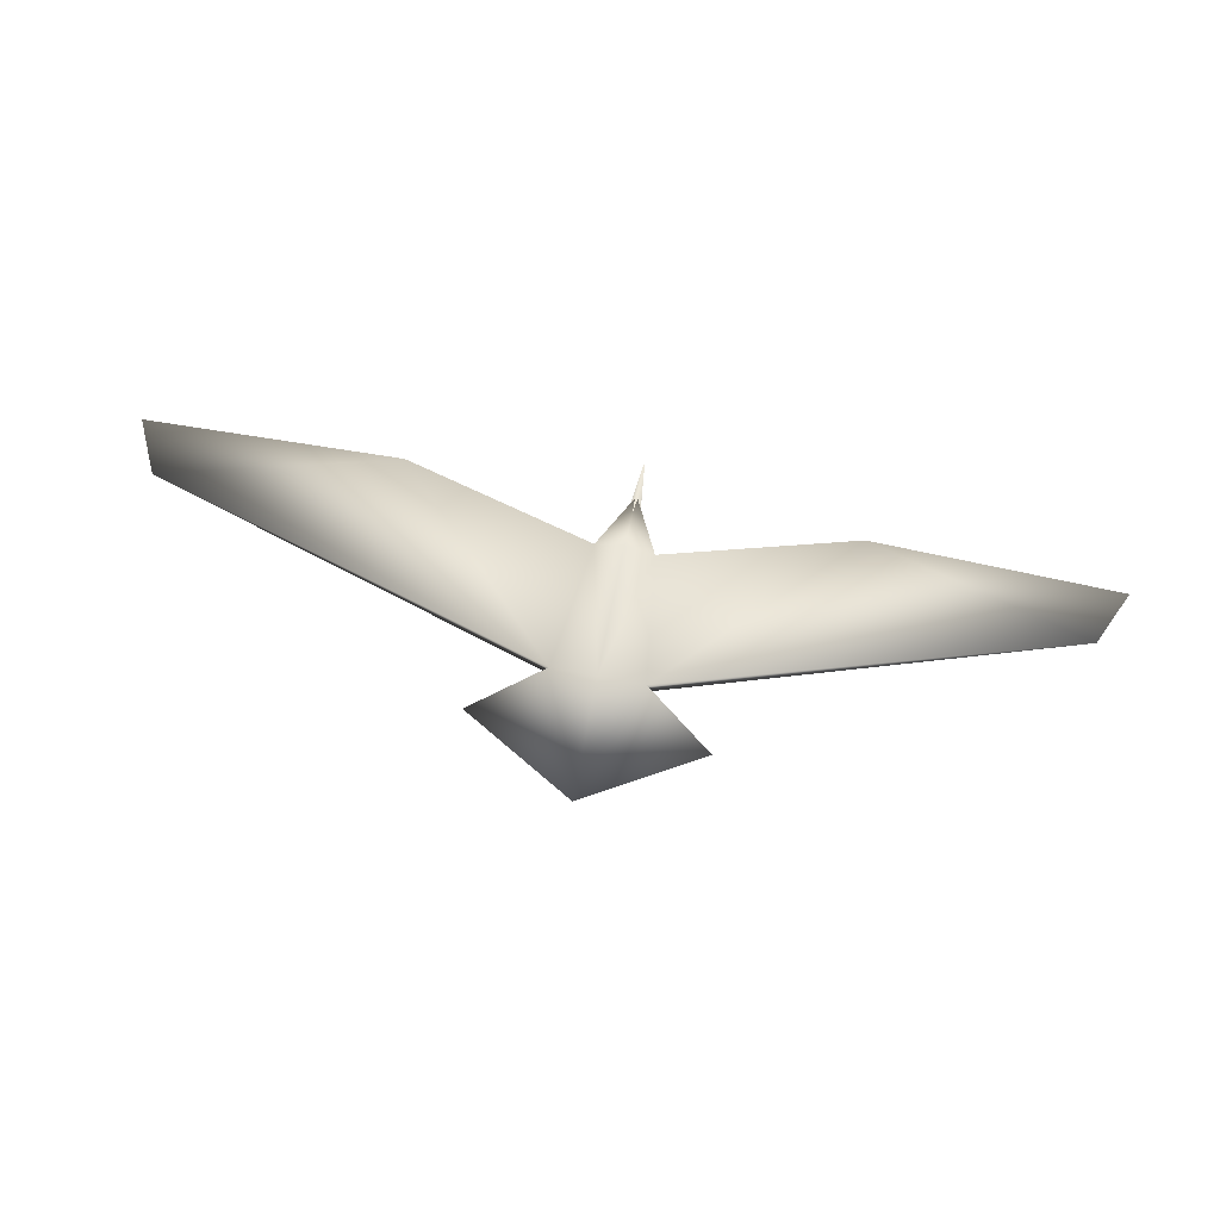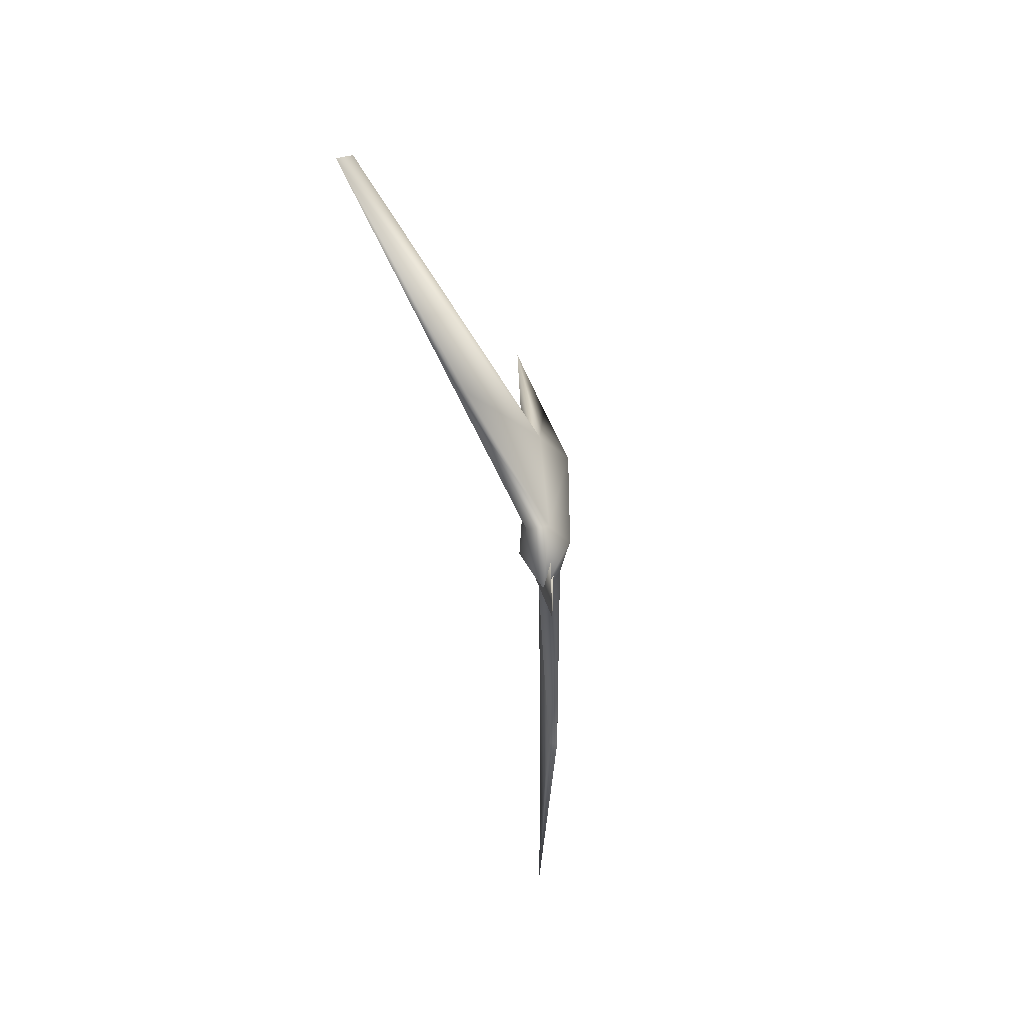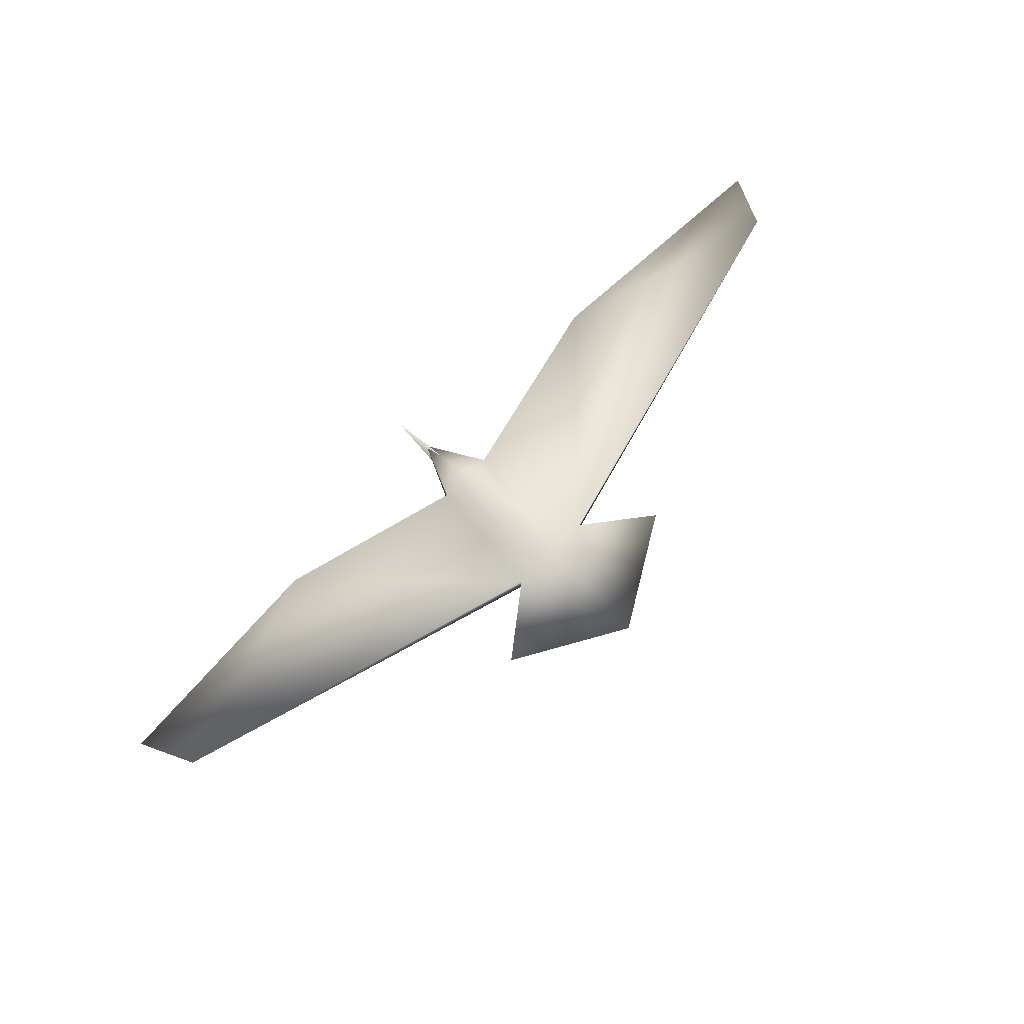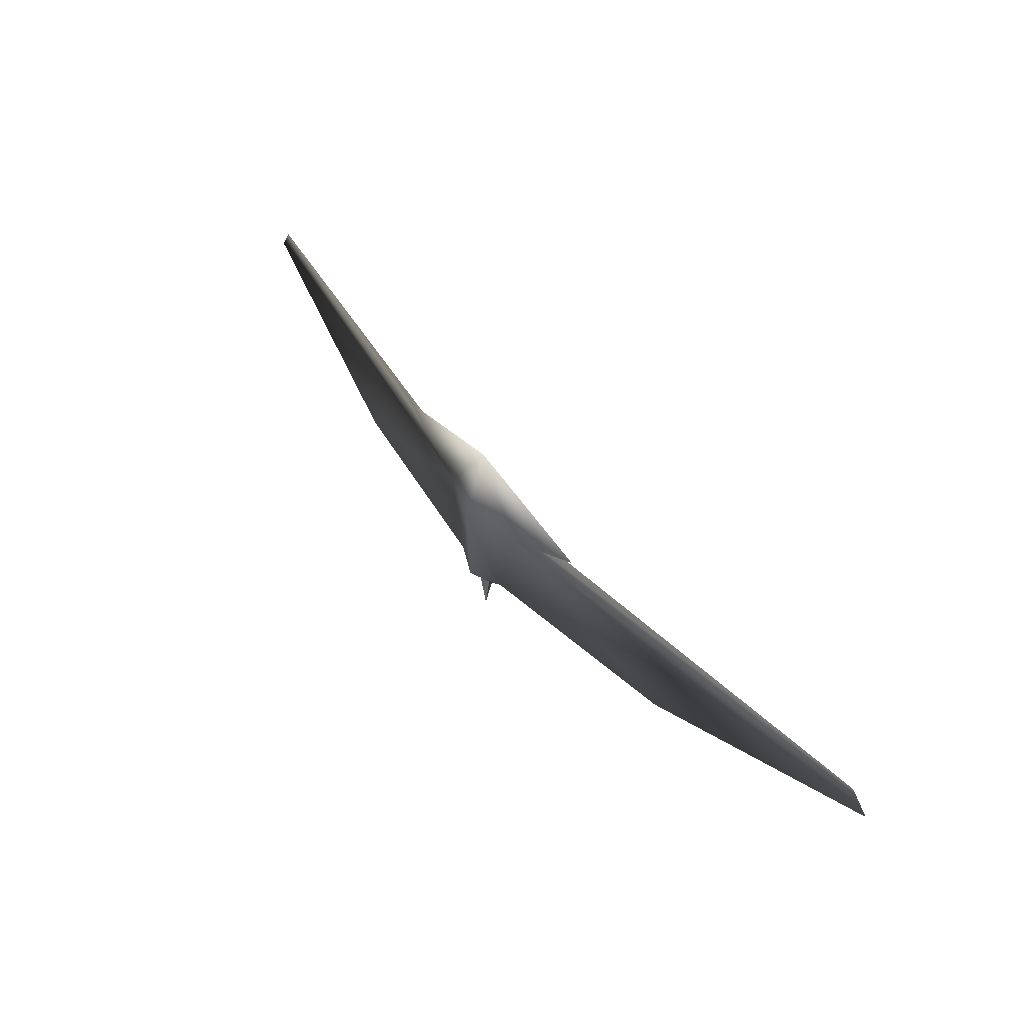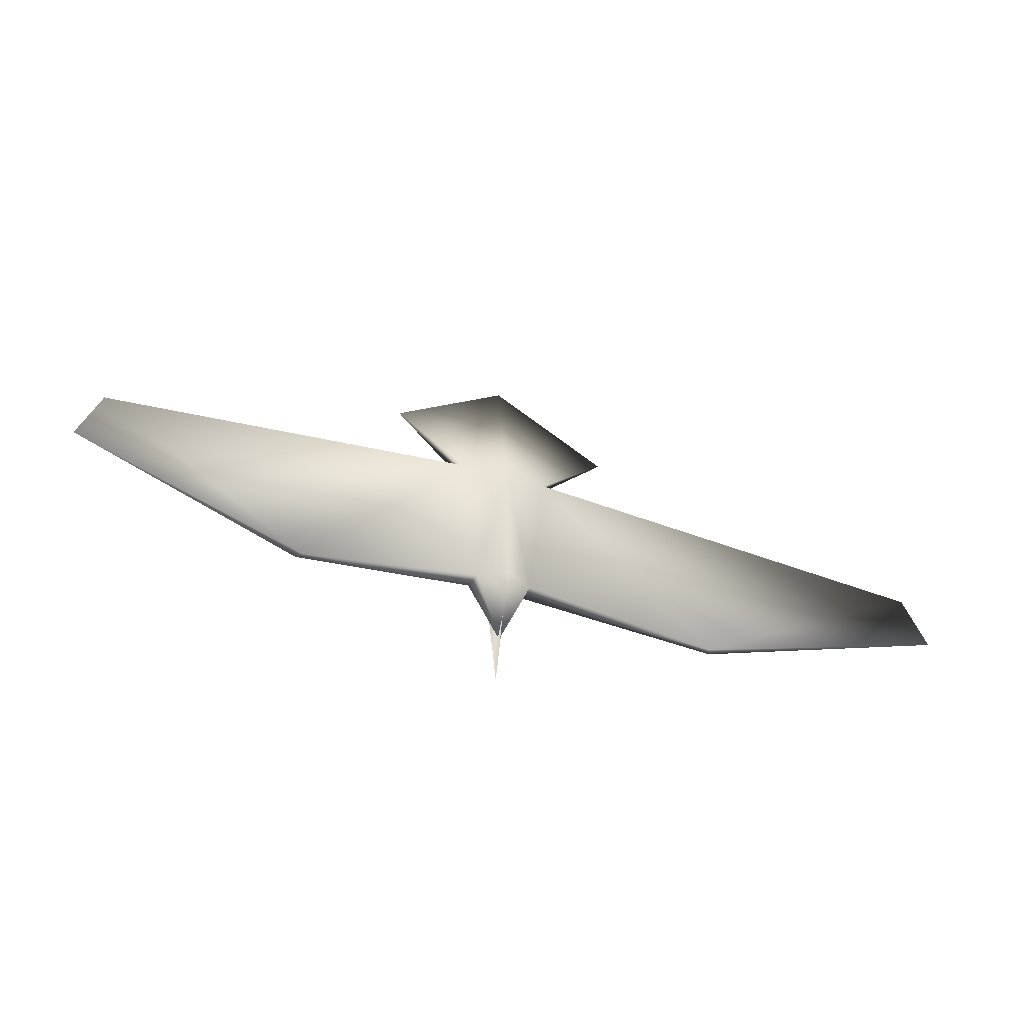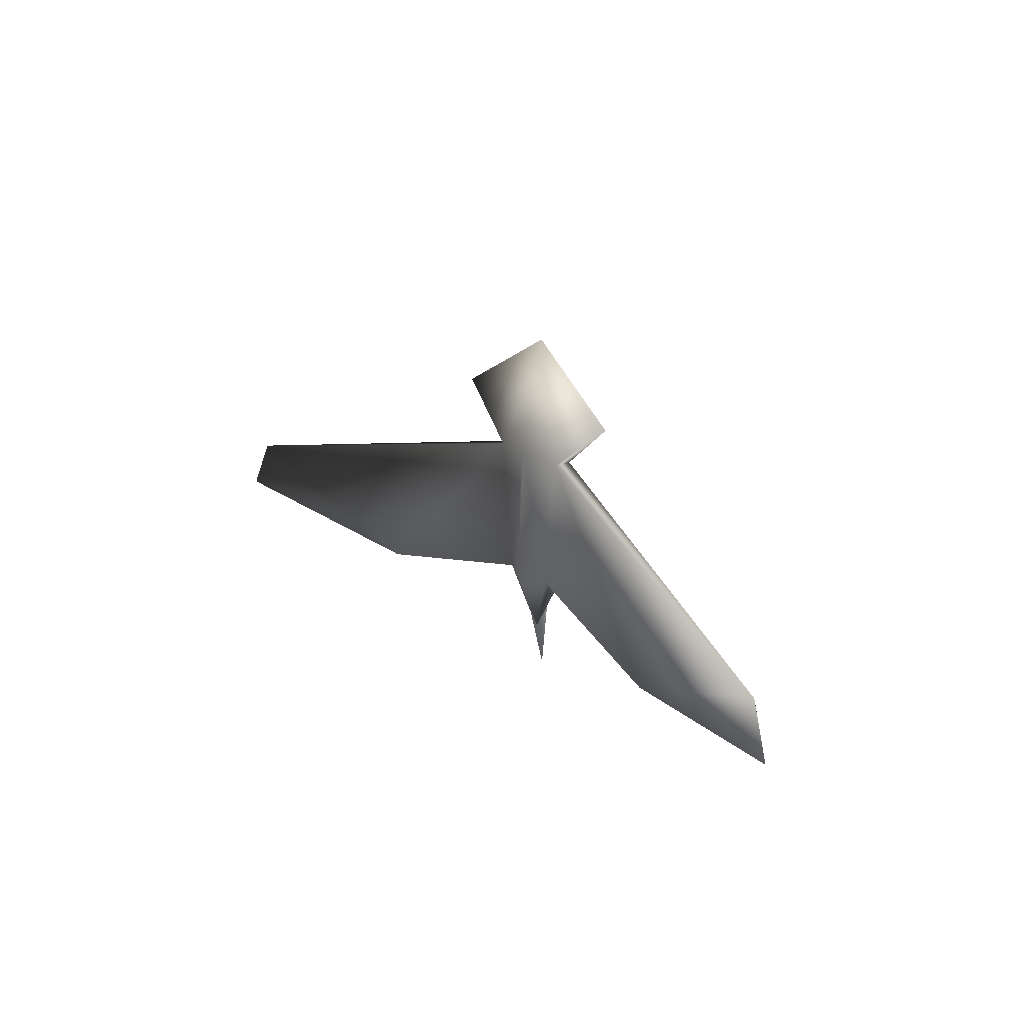
<metadata>
{"format":"obj","ext":"obj","renderer":"f3d","projection":"perspective","resolution":1024,"background":"white","views":[{"elev":67.3,"azim":11.1,"up":"+Y"},{"elev":-53.0,"azim":-78.6,"up":"+Z"},{"elev":68.5,"azim":-46.2,"up":"+Y"},{"elev":64.7,"azim":47.8,"up":"+Z"},{"elev":-34.2,"azim":155.6,"up":"+Z"},{"elev":19.2,"azim":-124.7,"up":"+Z"}]}
</metadata>
<code>
o Cube.004
v 0.5937 0.04184 -1.031
v 2.366 0.3238 2.675
v 0.5937 0.5 -1.031
v 0.9264 0.1324 1.614
v 0.9264 0.5 1.614
v 4.56 0.8564 -1.863
v 4.477 1.017 -1.863
v 9.285 2.144 -1.185
v 8.816 2.034 -0.1662
v 0.174 0.1035 -1.561
v -0.5937 0.04184 -1.031
v -2.366 0.3238 2.675
v 0 0.1869 4.01
v 0 -0.2797 -0.8857
v -0.5937 0.5 -1.031
v 0 0.7638 -1
v -0.9264 0.1324 1.614
v 0 -0.3106 2.022
v -0.9264 0.5 1.614
v 0 0.634 1.669
v -4.56 0.8564 -1.863
v -4.477 1.017 -1.863
v -9.285 2.144 -1.185
v -8.816 2.034 -0.1662
v 0 0.2811 -2.294
v 0 0.1259 -3.151
v -0.174 0.1035 -1.561
v 0 0.5438 -1.472
f 4 2 13 18
f 5 20 13 2
f 4 5 2
f 3 16 20 5
f 1 4 18 14
f 1 3 7 6
f 5 4 9
f 4 1 6
f 6 7 8
f 16 3 25
f 1 14 25
f 4 6 8 9
f 3 1 25
f 3 5 7
f 7 5 9 8
f 10 28 26
f 17 18 13 12
f 19 12 13 20
f 17 12 19
f 15 19 20 16
f 11 14 18 17
f 11 21 22 15
f 19 24 17
f 17 21 11
f 21 23 22
f 16 25 15
f 11 25 14
f 17 24 23 21
f 15 25 11
f 15 22 19
f 22 23 24 19
f 27 26 28

</code>
